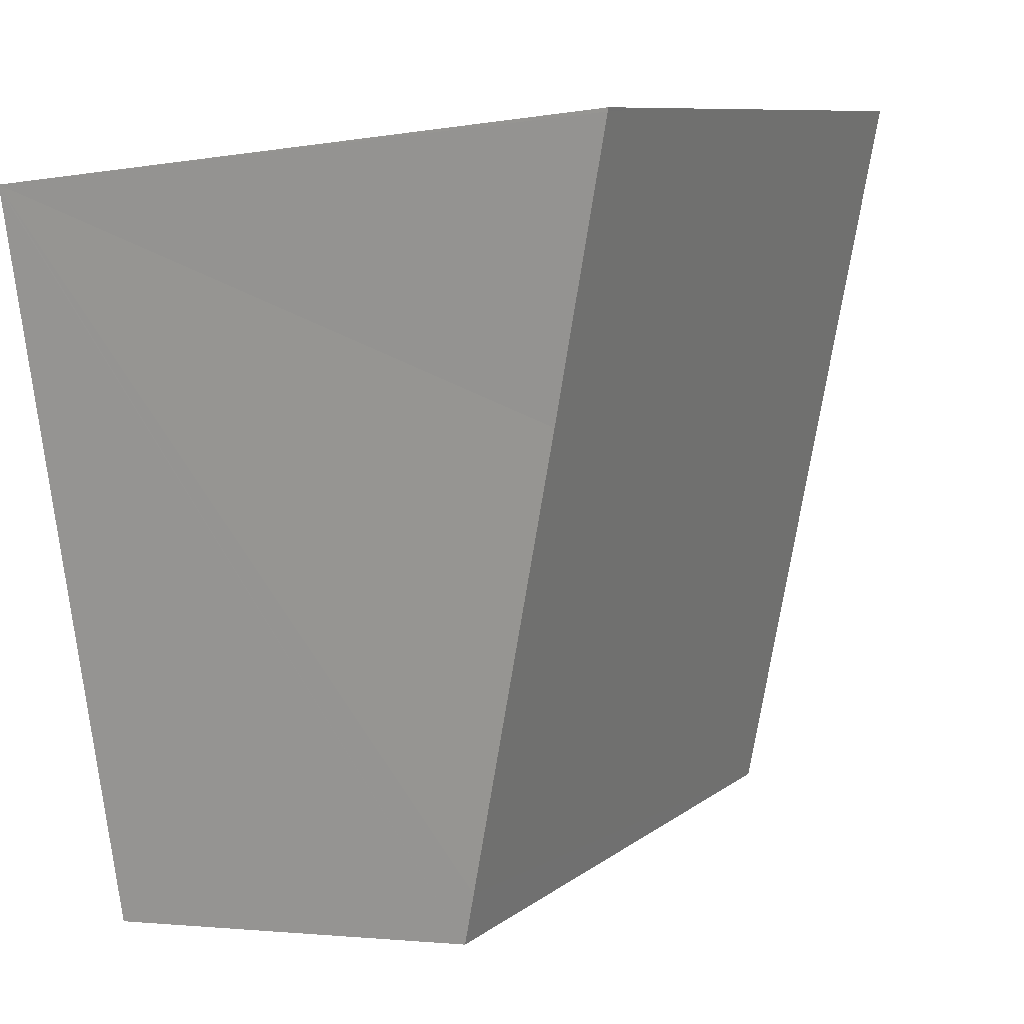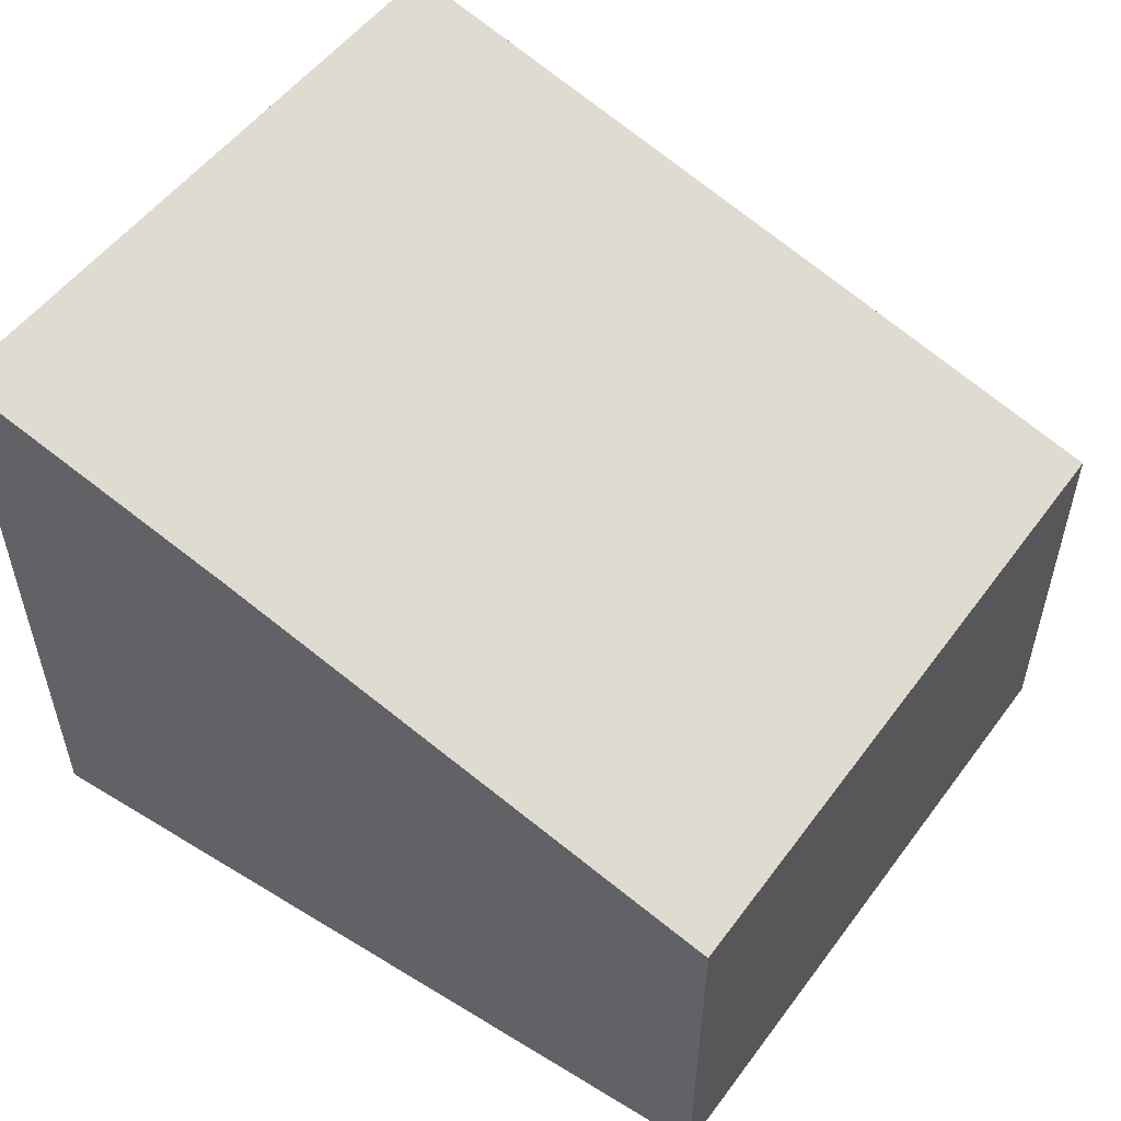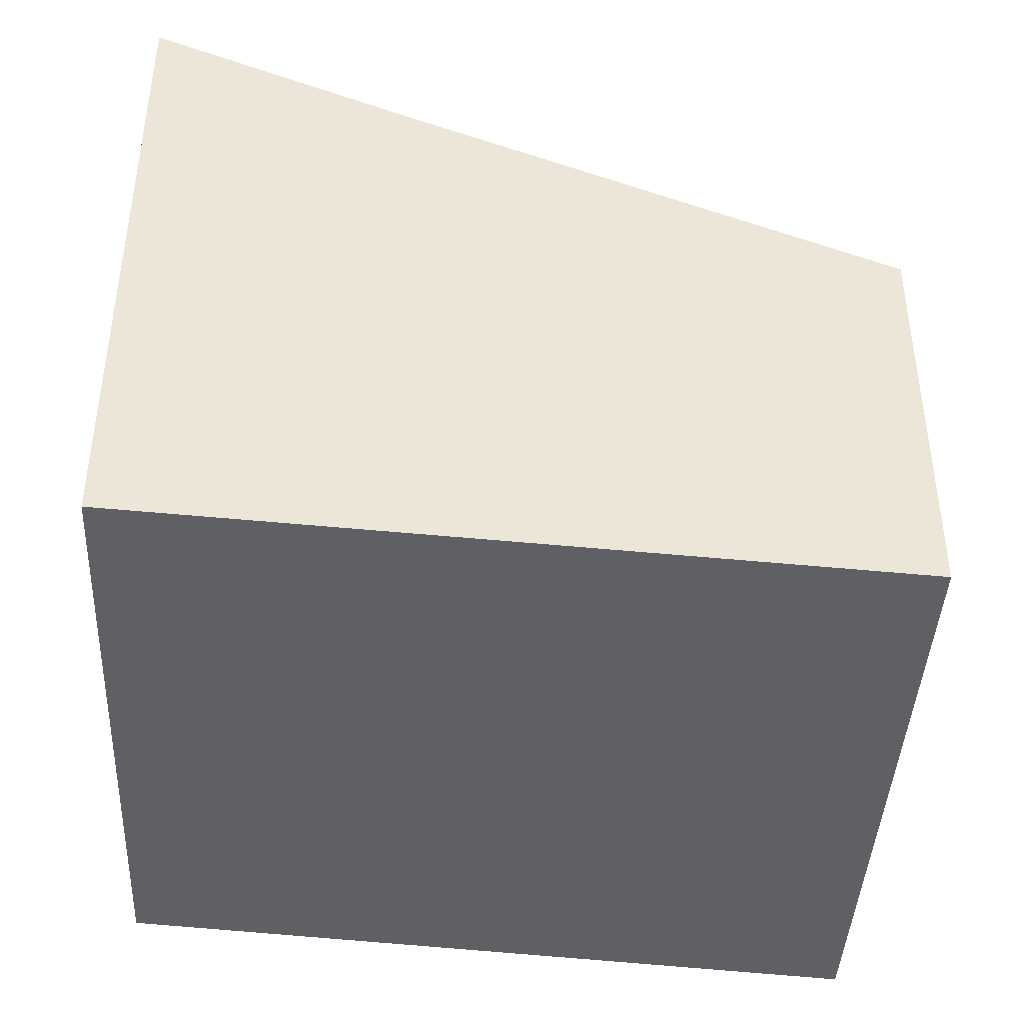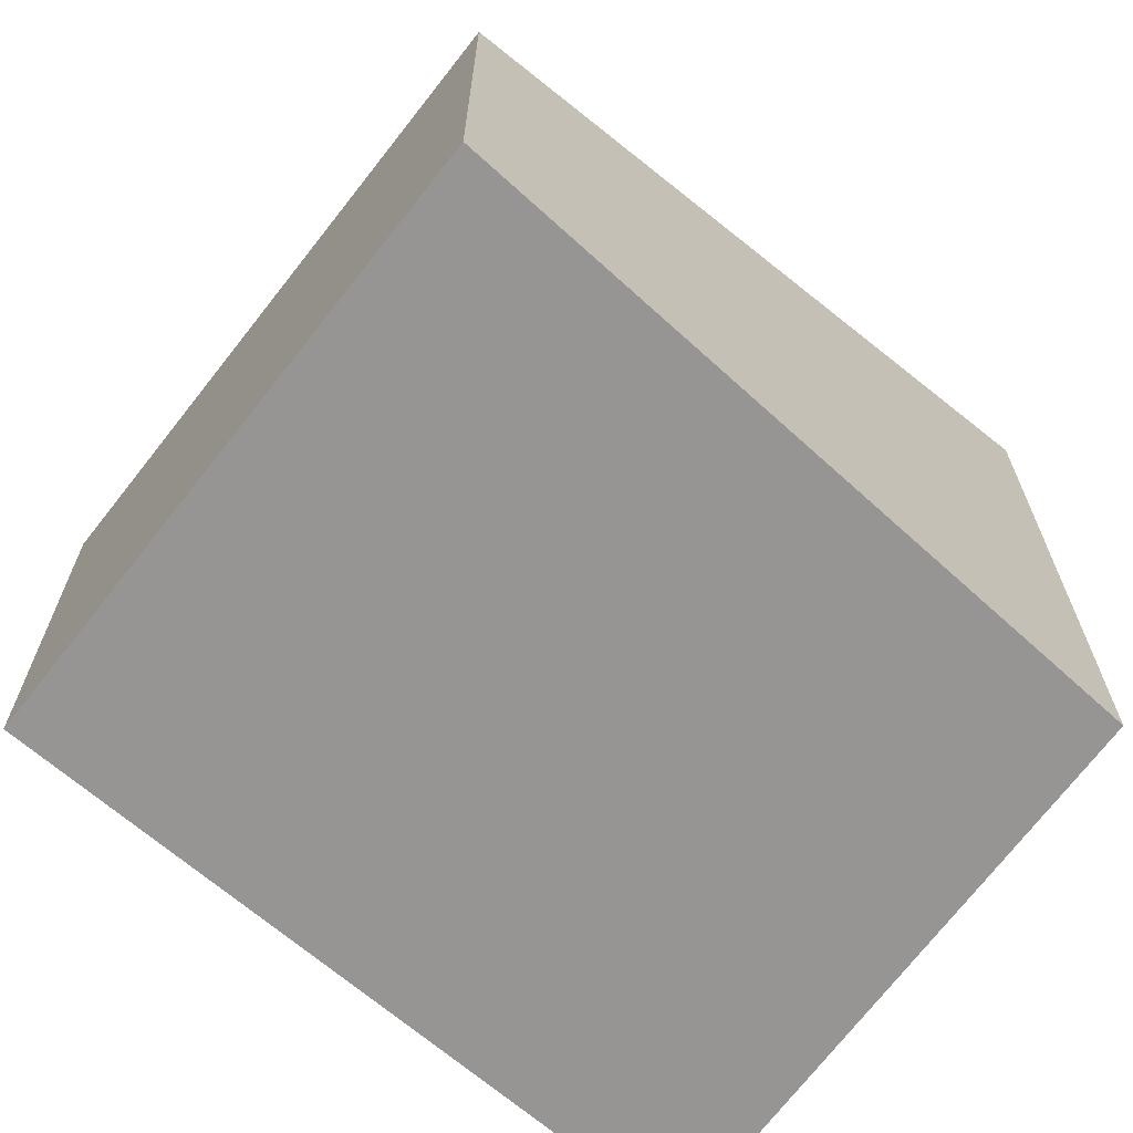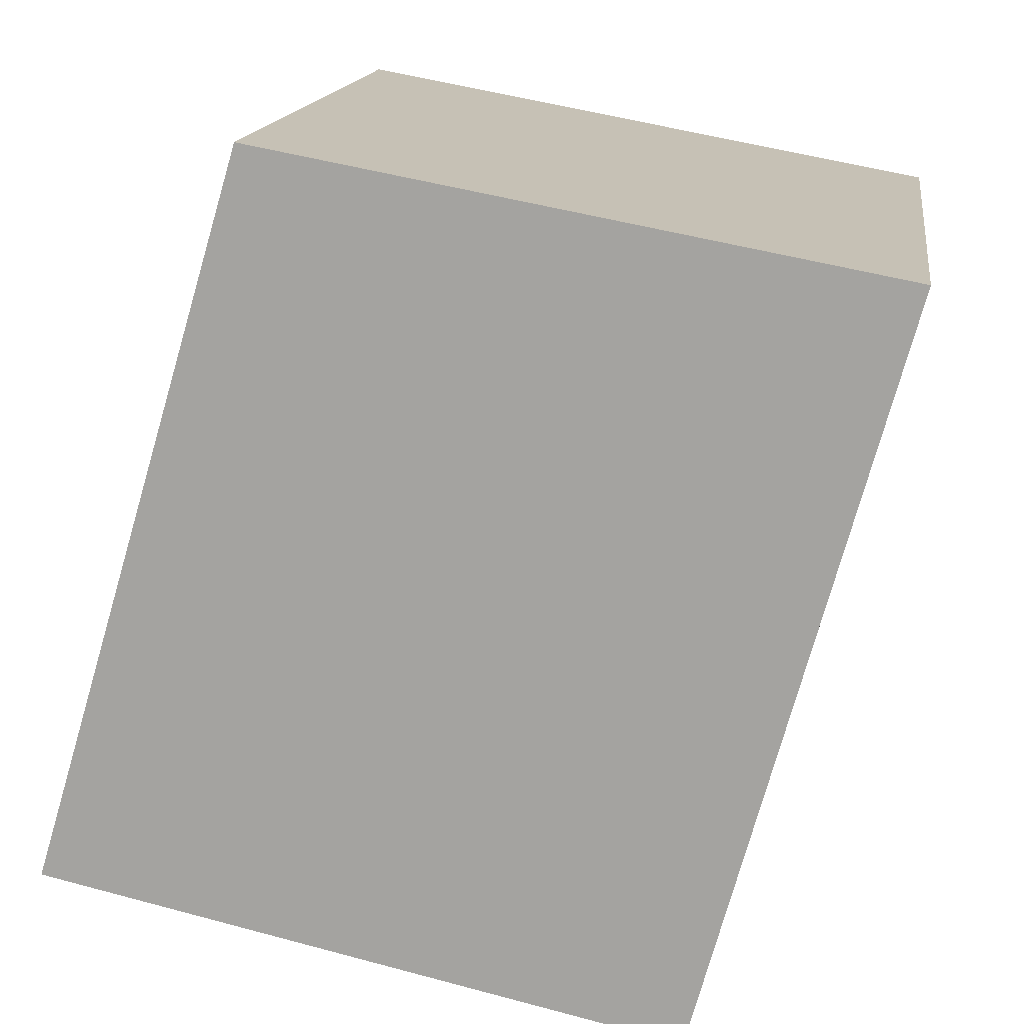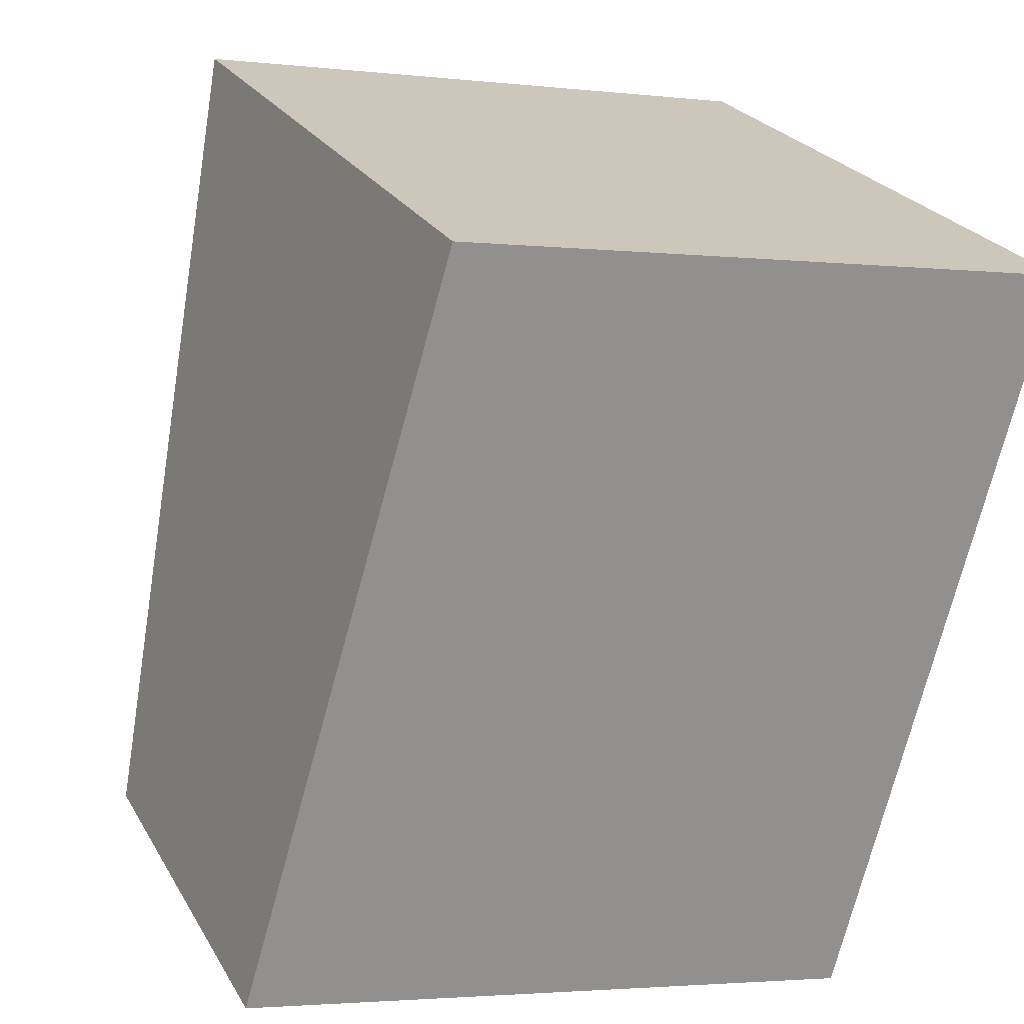
<metadata>
{"format":"obj","ext":"obj","renderer":"f3d","projection":"perspective","resolution":1024,"background":"white","views":[{"elev":-3.3,"azim":120.8,"up":"+Z"},{"elev":56.1,"azim":138.1,"up":"+Y"},{"elev":-43.8,"azim":98.5,"up":"+Y"},{"elev":-67.5,"azim":-115.7,"up":"+Y"},{"elev":15.4,"azim":8.0,"up":"+Z"},{"elev":24.2,"azim":-23.2,"up":"+Z"}]}
</metadata>
<code>
v  7.501 6.19 5.417
v  6.615 6.19 5.611
v  7.509 6.201 5.447
v  6.841 5.338 3.068
v  1.936 6.133 6.47
v  0 3.778 2.313e-16
v  5.803 3.94 -0.796
v  5.669 3.778 -1.242
v  5.682 3.778 -1.245
v  5.682 7.623e-17 -1.245
v  0 0 0
v  5.669 7.605e-17 -1.242
v  1.936 -3.962e-16 6.47
v  7.509 -3.335e-16 5.447
v  6.615 -3.436e-16 5.611
v  7.501 -3.317e-16 5.417
v  5.803 4.874e-17 -0.796
v  6.841 -1.879e-16 3.068
g defaultobject
f 1 2 3
f 2 1 4
f 2 4 5
f 5 4 6
f 6 4 7
f 6 7 8
f 8 7 9
f 10 8 9
f 8 10 6
f 6 10 11
f 11 10 12
f 6 13 5
f 13 6 11
f 13 2 5
f 2 13 3
f 3 13 14
f 14 13 15
f 14 1 3
f 1 14 4
f 4 14 7
f 7 14 9
f 9 14 16
f 9 16 10
f 10 16 17
f 17 16 18
f 11 15 13
f 15 11 14
f 14 11 16
f 16 11 18
f 18 11 17
f 17 11 12
f 17 12 10

</code>
